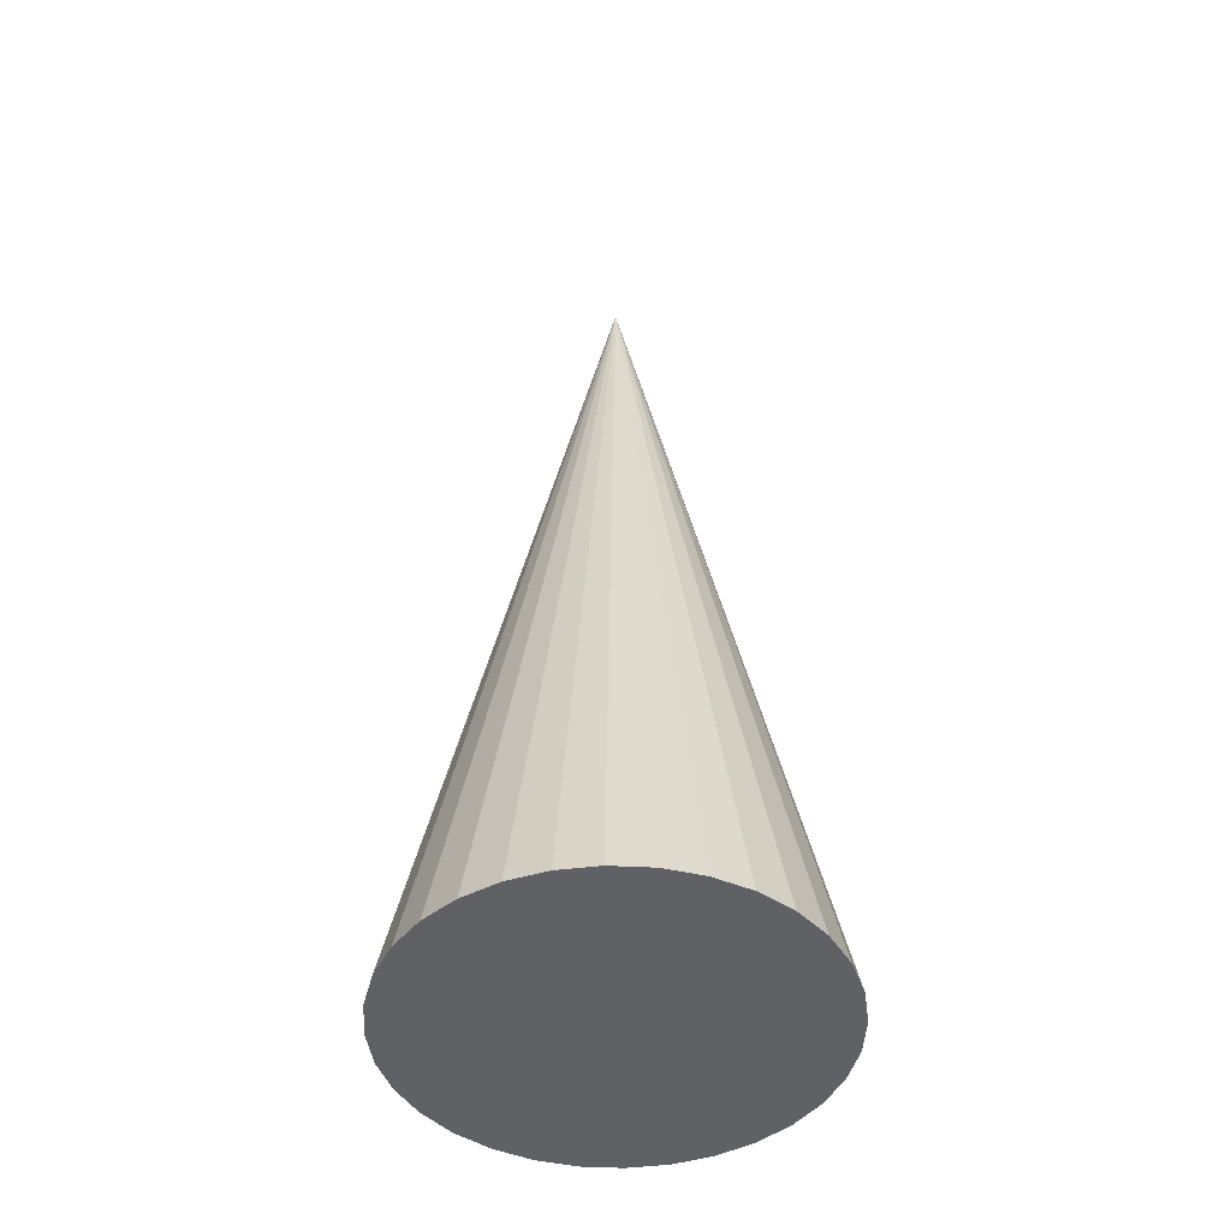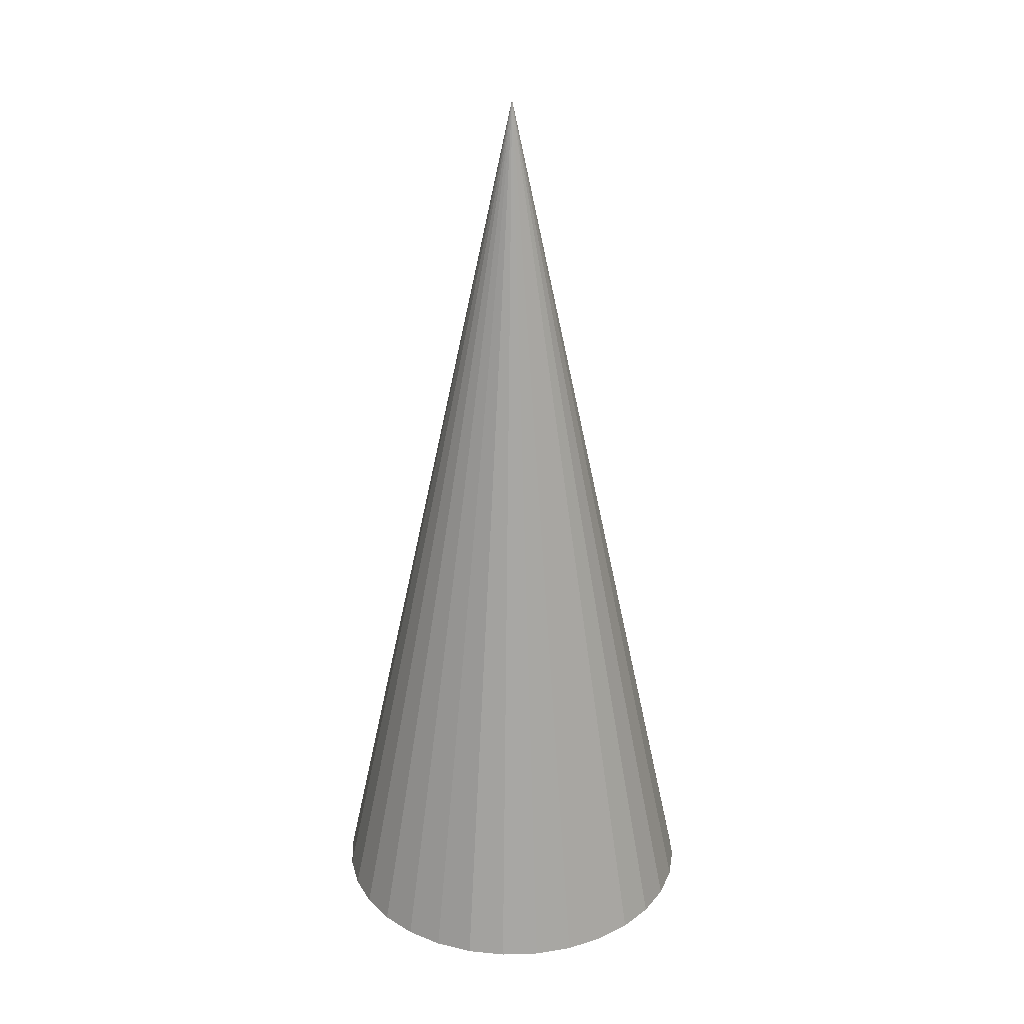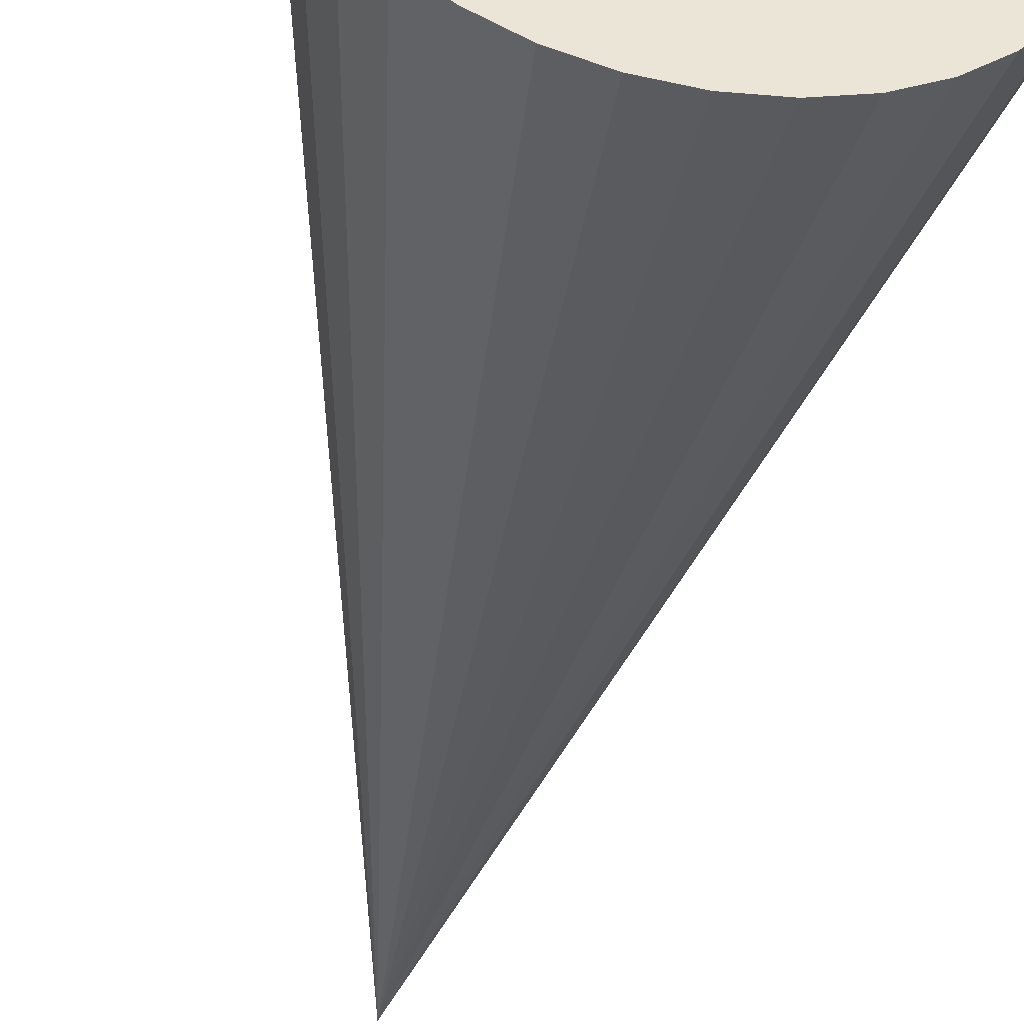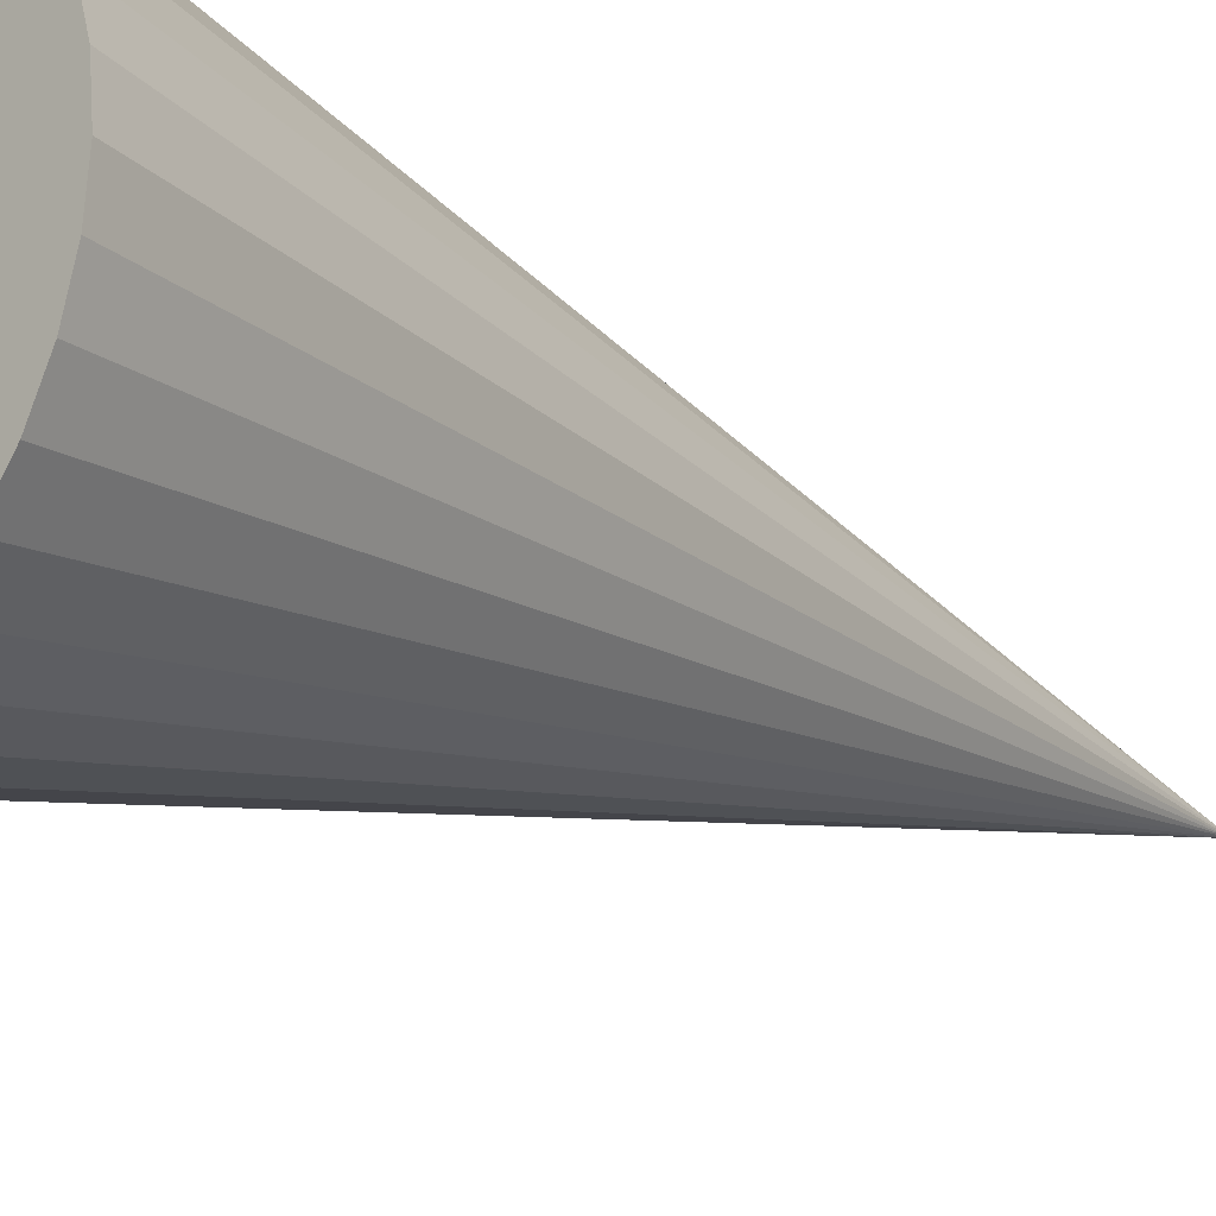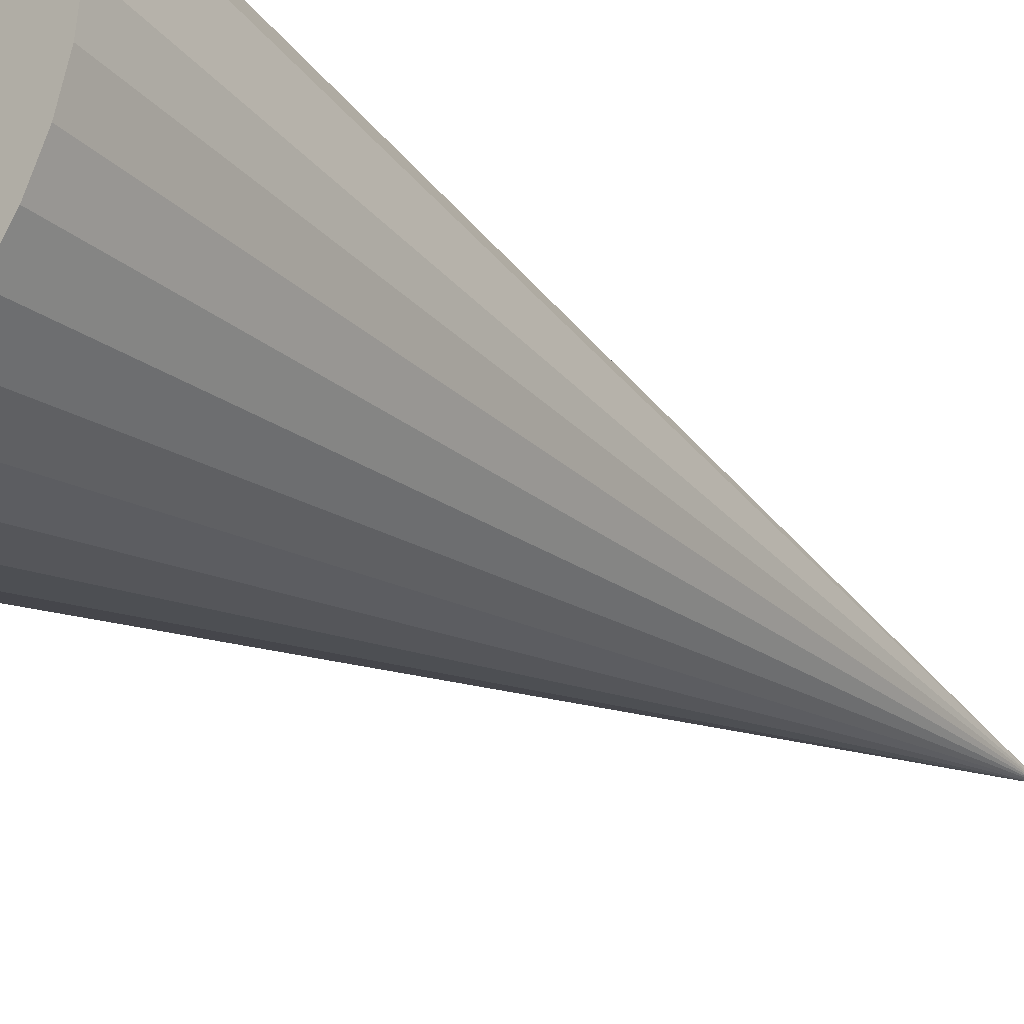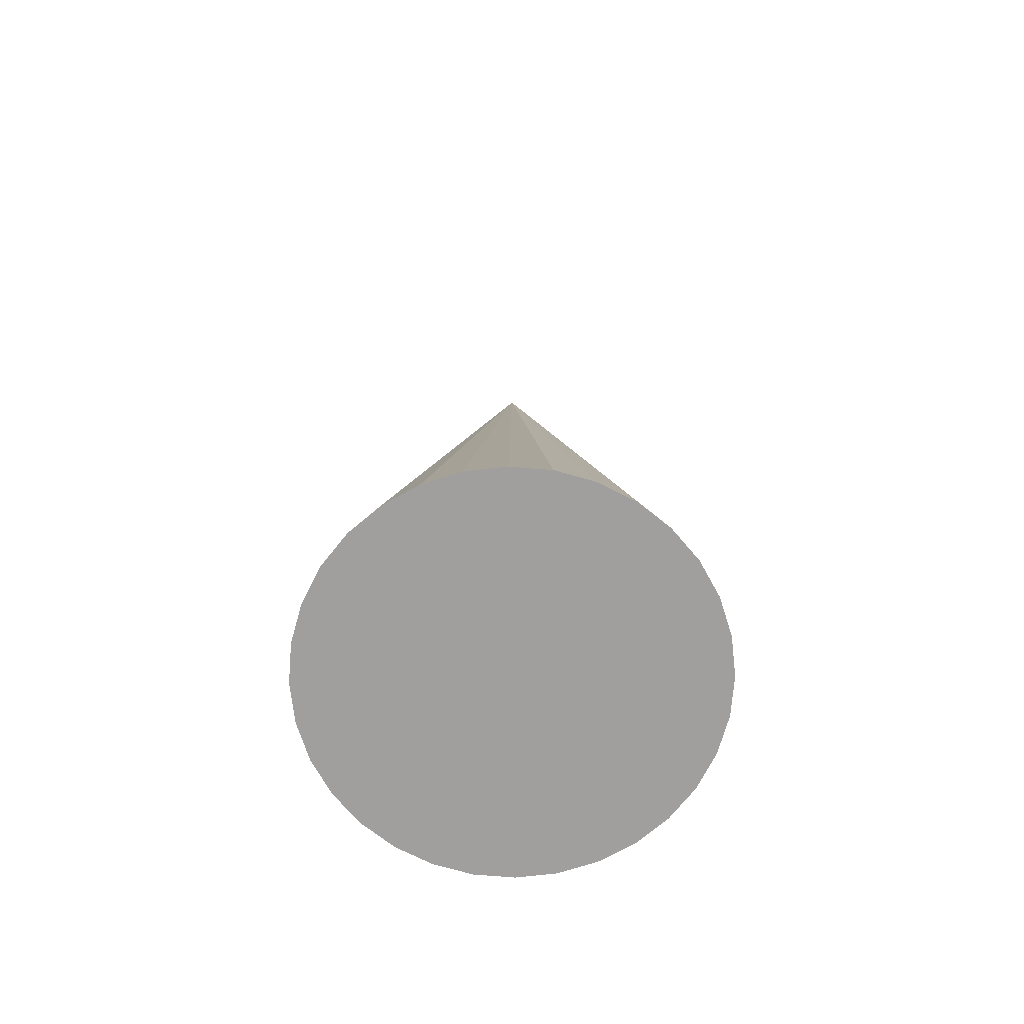
<metadata>
{"format":"obj","ext":"obj","renderer":"f3d","projection":"perspective","resolution":1024,"background":"white","views":[{"elev":-46.3,"azim":92.3,"up":"+Y"},{"elev":27.6,"azim":115.5,"up":"+Y"},{"elev":-44.0,"azim":-10.4,"up":"+Z"},{"elev":-21.2,"azim":44.4,"up":"+Z"},{"elev":-30.3,"azim":44.5,"up":"+Z"},{"elev":-71.5,"azim":-55.3,"up":"+Y"}]}
</metadata>
<code>
o Cone1
v 2.549 0 3.008
v 2.58 0 3.011
v 2.609 0 3.02
v 2.636 0 3.034
v 2.66 0 3.054
v 2.68 0 3.078
v 2.694 0 3.105
v 2.703 0 3.134
v 2.706 0 3.165
v 2.703 0 3.196
v 2.694 0 3.225
v 2.68 0 3.252
v 2.66 0 3.276
v 2.636 0 3.296
v 2.609 0 3.31
v 2.58 0 3.319
v 2.549 0 3.322
v 2.518 0 3.319
v 2.489 0 3.31
v 2.462 0 3.296
v 2.438 0 3.276
v 2.418 0 3.252
v 2.404 0 3.225
v 2.395 0 3.196
v 2.392 0 3.165
v 2.395 0 3.134
v 2.404 0 3.105
v 2.418 0 3.078
v 2.438 0 3.054
v 2.462 0 3.034
v 2.489 0 3.02
v 2.518 0 3.011
v 2.549 0.7449 3.165
f 1 33 2
f 2 33 3
f 3 33 4
f 4 33 5
f 5 33 6
f 6 33 7
f 7 33 8
f 8 33 9
f 9 33 10
f 10 33 11
f 11 33 12
f 12 33 13
f 13 33 14
f 14 33 15
f 15 33 16
f 16 33 17
f 17 33 18
f 18 33 19
f 19 33 20
f 20 33 21
f 21 33 22
f 22 33 23
f 23 33 24
f 24 33 25
f 25 33 26
f 26 33 27
f 27 33 28
f 28 33 29
f 29 33 30
f 30 33 31
f 16 24 32
f 31 33 32
f 32 33 1
f 32 1 2
f 2 3 4
f 4 5 6
f 6 7 8
f 8 9 10
f 10 11 12
f 12 13 14
f 14 15 16
f 16 17 18
f 18 19 20
f 20 21 22
f 22 23 24
f 24 25 26
f 26 27 28
f 28 29 30
f 30 31 32
f 32 2 4
f 4 6 8
f 8 10 12
f 12 14 16
f 16 18 20
f 20 22 24
f 24 26 28
f 28 30 32
f 32 4 8
f 8 12 16
f 16 20 24
f 24 28 32
f 32 8 16

</code>
